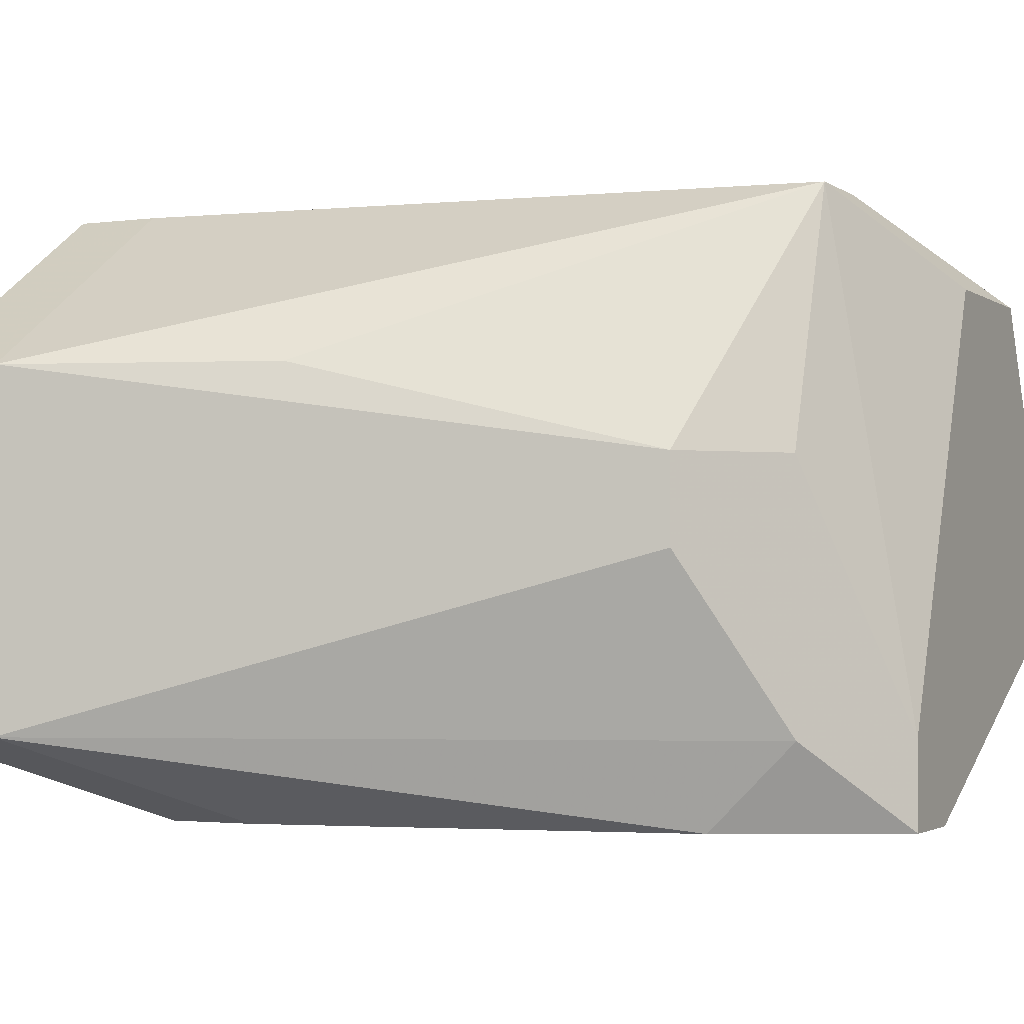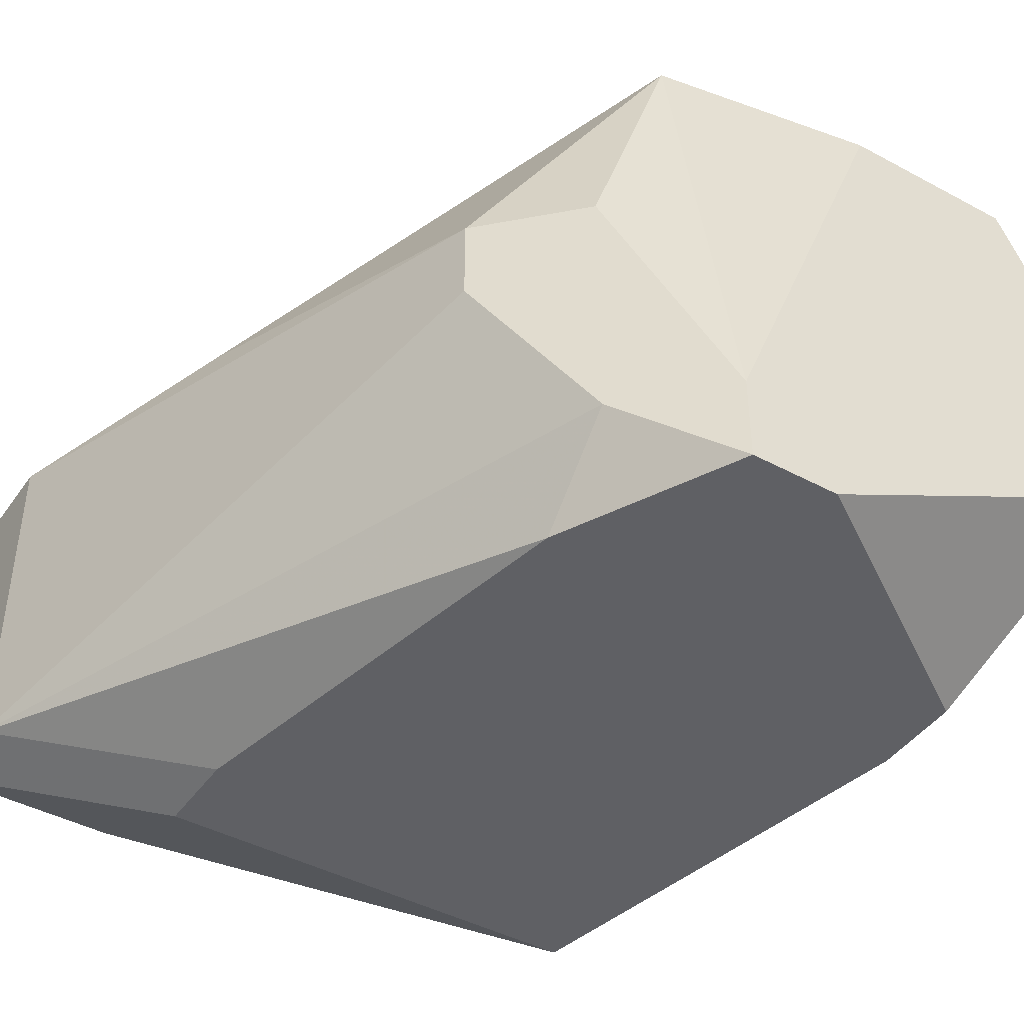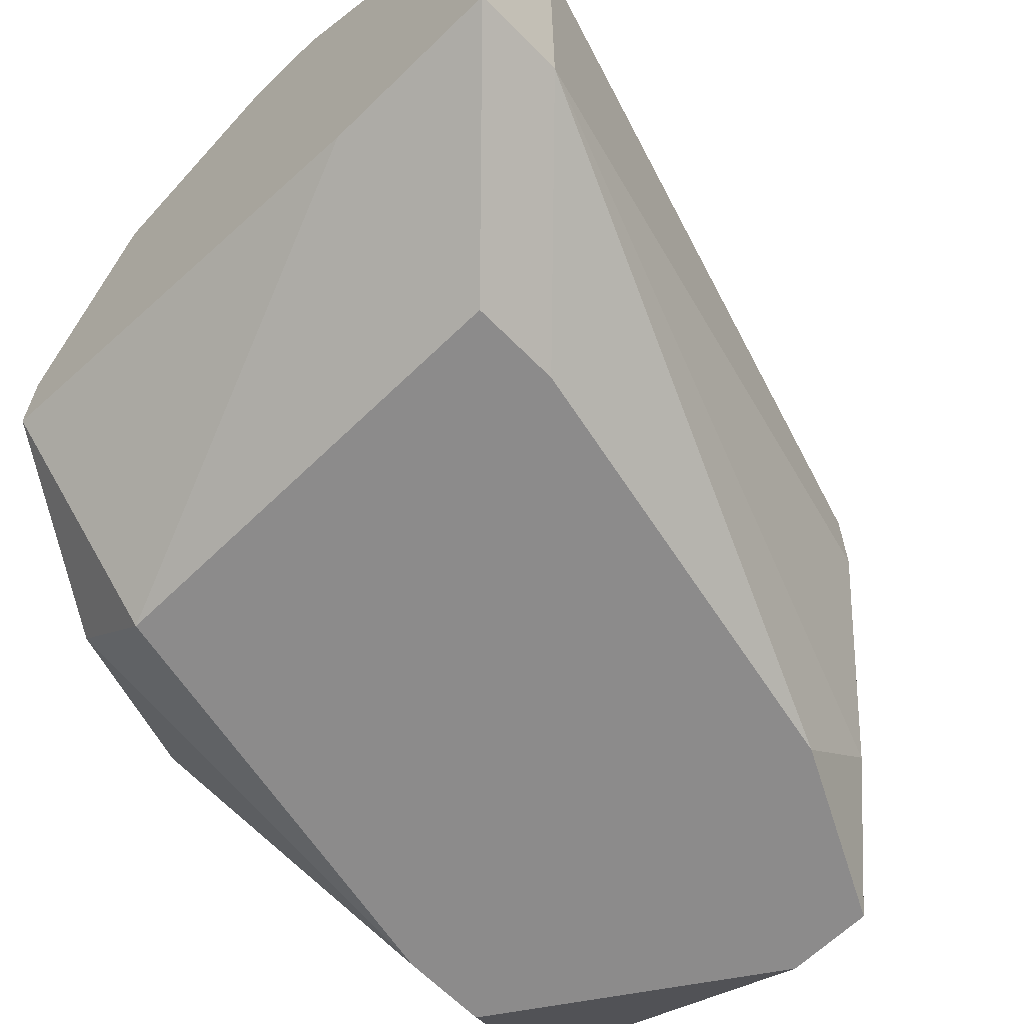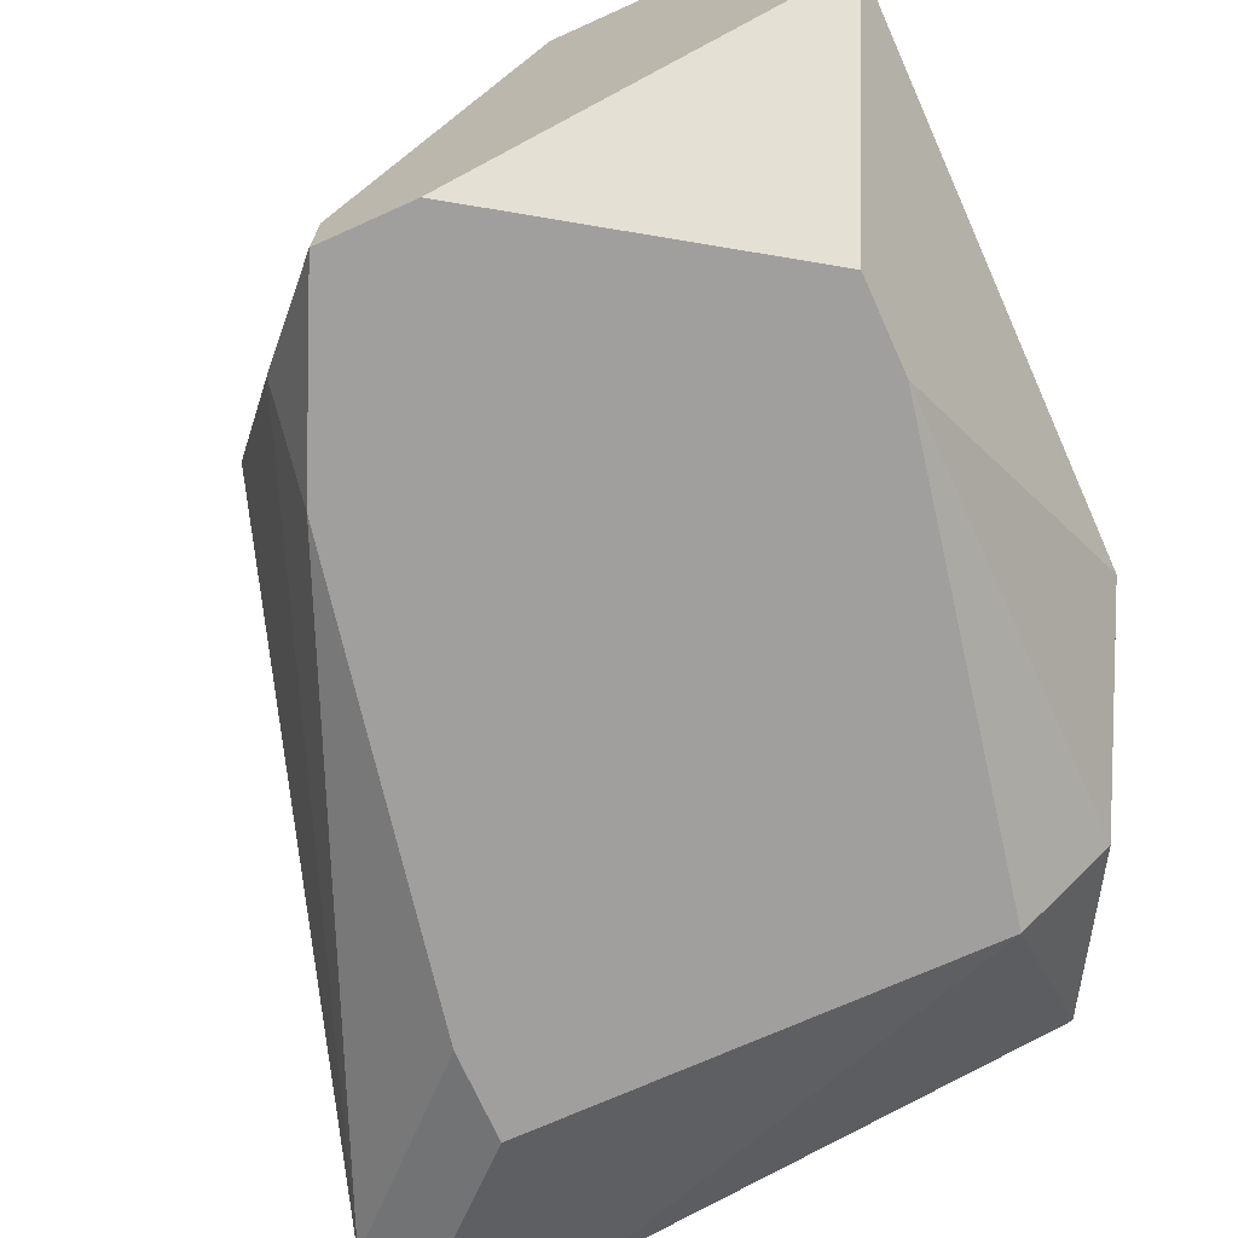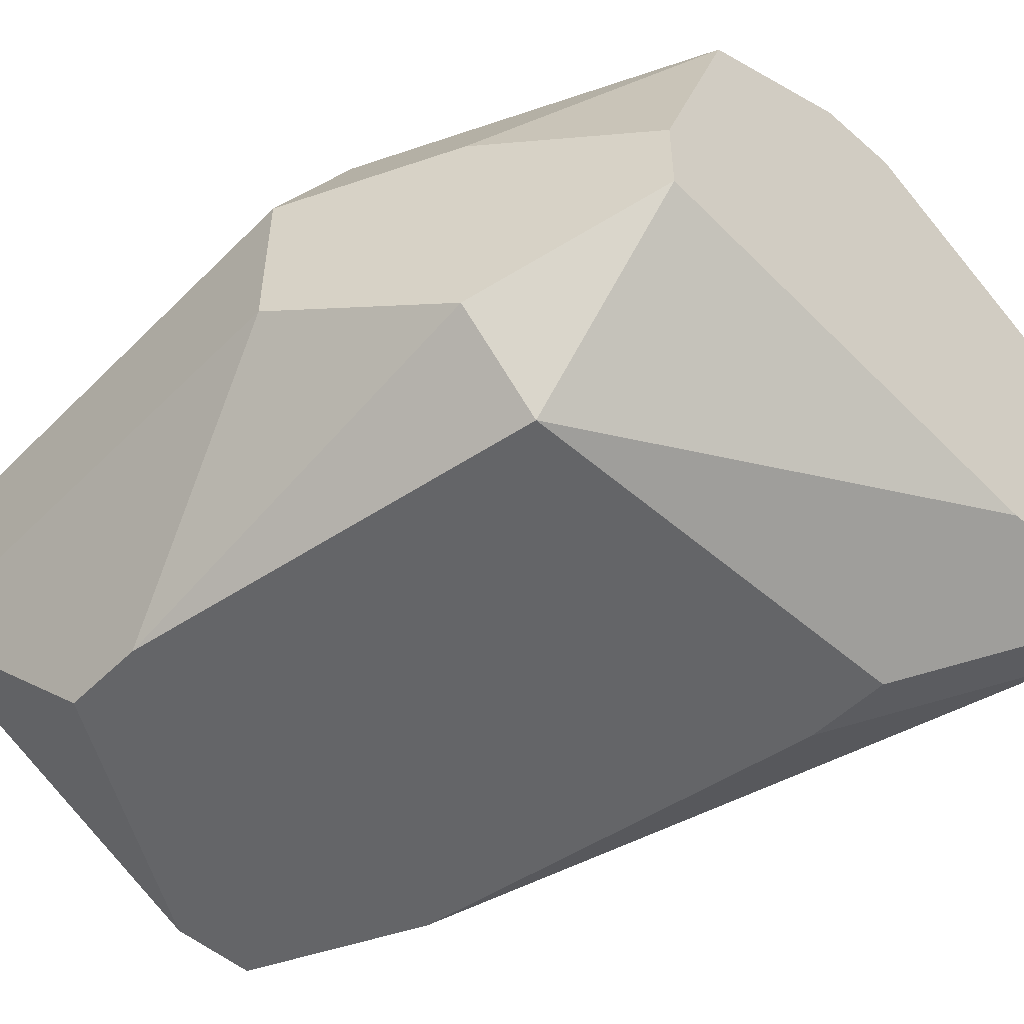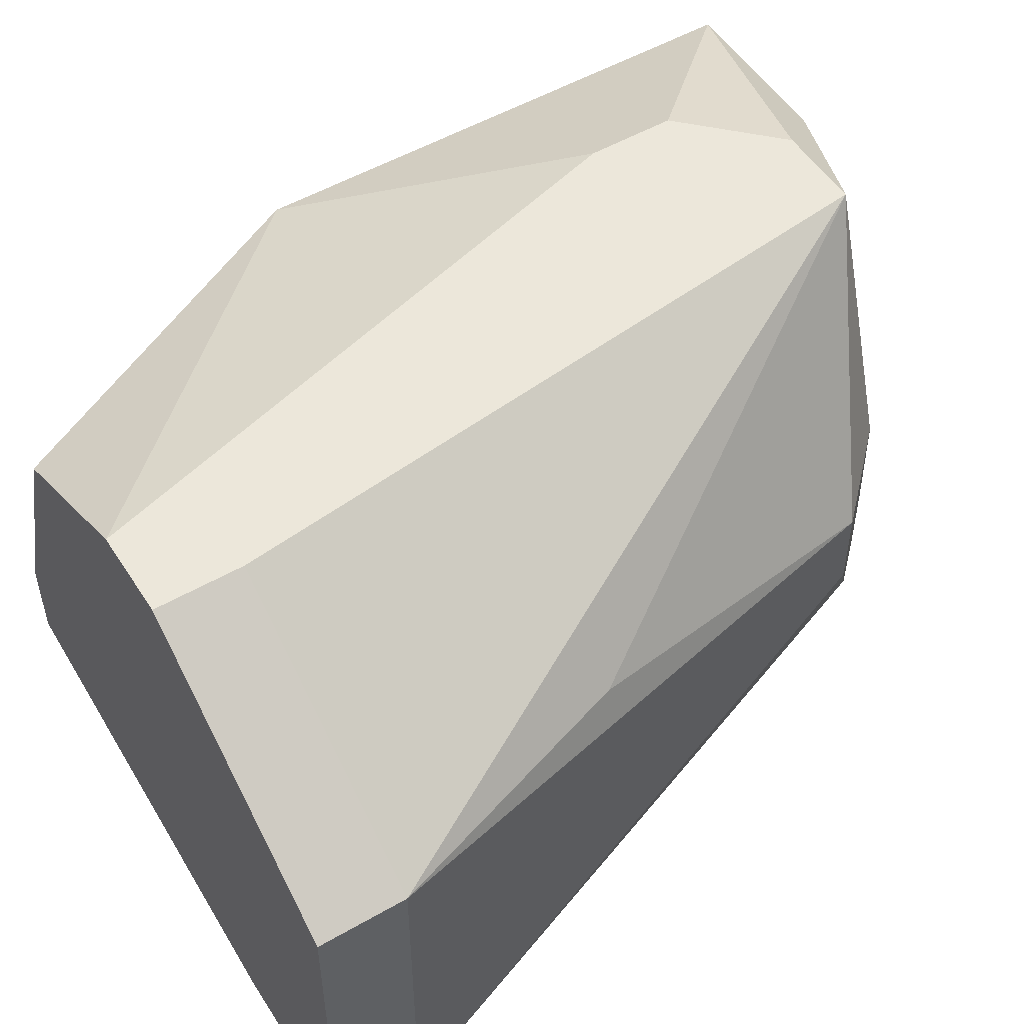
<metadata>
{"format":"obj","ext":"obj","renderer":"f3d","projection":"perspective","resolution":1024,"background":"white","views":[{"elev":-2.2,"azim":-64.3,"up":"+Y"},{"elev":-43.4,"azim":-32.5,"up":"+Y"},{"elev":-64.0,"azim":-135.6,"up":"+Y"},{"elev":-71.3,"azim":24.2,"up":"+Y"},{"elev":-51.6,"azim":136.8,"up":"+Y"},{"elev":52.1,"azim":-121.9,"up":"+Y"}]}
</metadata>
<code>
v -0.003153 -0.008177 -0.1742
v 0.03494 0.00452 -0.1319
v 0.03494 0.00452 -0.1573
v 0.03494 -0.003945 -0.1319
v -0.003153 -0.008177 -0.17
v 0.03494 -0.003945 -0.1573
v 0.03071 0.01299 -0.1319
v 0.03071 0.01299 -0.1573
v 0.03071 0.00452 -0.1657
v 0.03071 -0.008177 -0.1657
v 0.03071 -0.01241 -0.1403
v -0.003153 0.008753 -0.1742
v 0.03071 -0.01241 -0.1446
v 0.02224 0.01299 -0.1319
v 0.02648 0.0002877 -0.1742
v -0.003153 0.008753 -0.17
v 0.02648 -0.003945 -0.1742
v 0.005312 -0.008177 -0.1742
v 0.02648 -0.01241 -0.1657
v 0.02224 0.01722 -0.1403
v 0.02224 0.01722 -0.1446
v 0.02224 0.01299 -0.1742
v 0.01378 0.01722 -0.1361
v 0.01801 0.01722 -0.1361
v 0.01378 -0.008177 -0.1319
v 0.01801 -0.01241 -0.1319
v 0.01378 -0.01241 -0.1319
v 0.009545 0.01722 -0.17
v 0.009545 0.01722 -0.1742
v 0.01378 0.01722 -0.1742
v 0.009545 0.00452 -0.1361
v 0.009545 -0.008177 -0.1361
v 0.009545 -0.01241 -0.1403
v 0.005312 0.00452 -0.1403
v 0.005312 0.0002877 -0.1403
v 0.005312 -0.01241 -0.1615
v 0.005312 -0.01241 -0.1657
v 0.00108 0.008753 -0.1573
f 18 19 37
f 18 37 1
f 18 17 19
f 10 19 17
f 32 35 5
f 32 5 33
f 32 33 27
f 34 35 32
f 34 32 31
f 22 30 8
f 22 8 9
f 13 19 10
f 13 10 6
f 13 6 4
f 13 4 11
f 26 11 4
f 23 34 31
f 3 8 7
f 3 7 2
f 3 2 4
f 3 4 6
f 3 6 10
f 3 10 17
f 3 17 9
f 3 9 8
f 36 5 1
f 36 1 37
f 36 37 19
f 36 19 13
f 36 13 11
f 36 11 26
f 36 26 27
f 36 27 33
f 36 33 5
f 15 22 9
f 15 9 17
f 29 30 22
f 29 22 15
f 29 15 17
f 29 17 18
f 29 18 1
f 29 1 12
f 21 8 30
f 16 23 28
f 16 28 29
f 16 29 12
f 16 12 1
f 16 1 5
f 16 5 35
f 16 35 34
f 25 14 23
f 25 23 31
f 25 31 32
f 25 32 27
f 25 27 26
f 25 26 4
f 25 4 2
f 25 2 7
f 25 7 14
f 24 23 14
f 24 14 7
f 38 16 34
f 38 34 23
f 38 23 16
f 20 24 7
f 20 7 8
f 20 8 21
f 20 21 30
f 20 30 29
f 20 29 28
f 20 28 23
f 20 23 24

</code>
